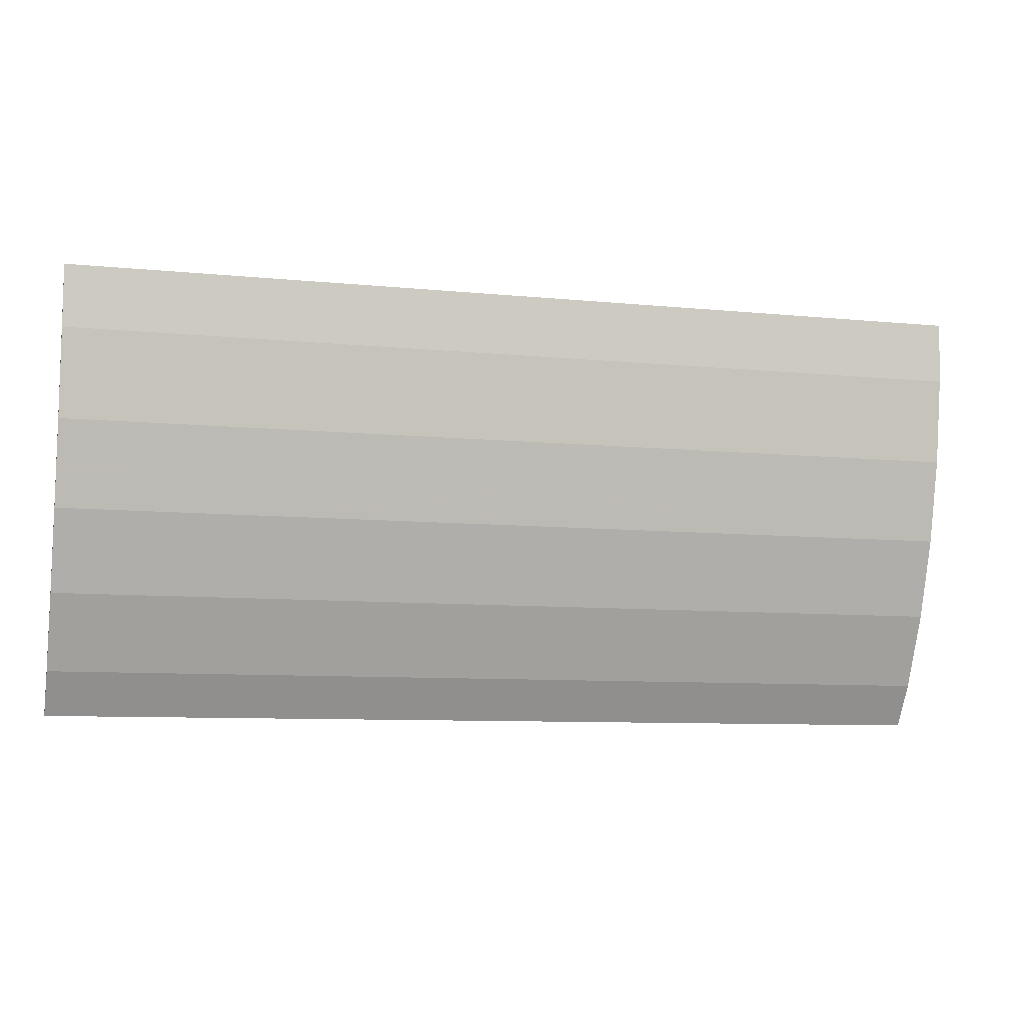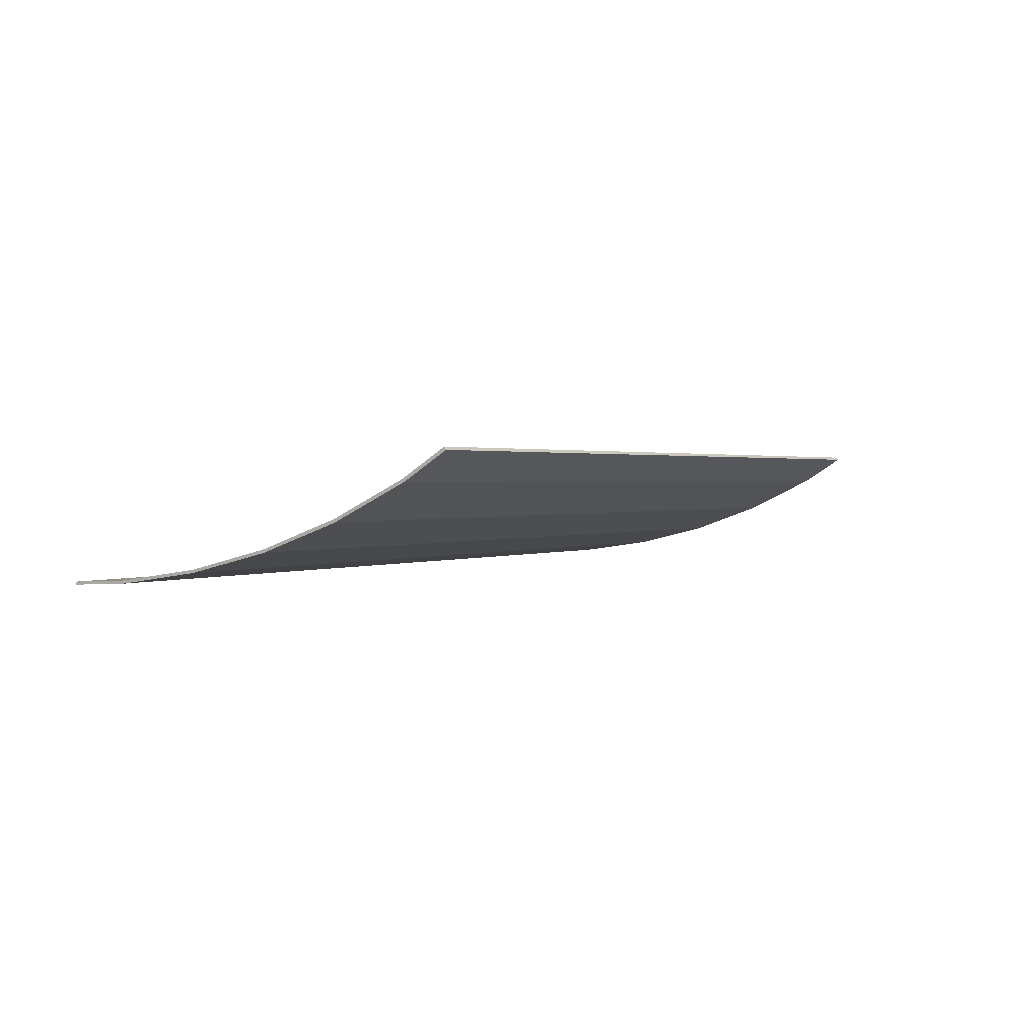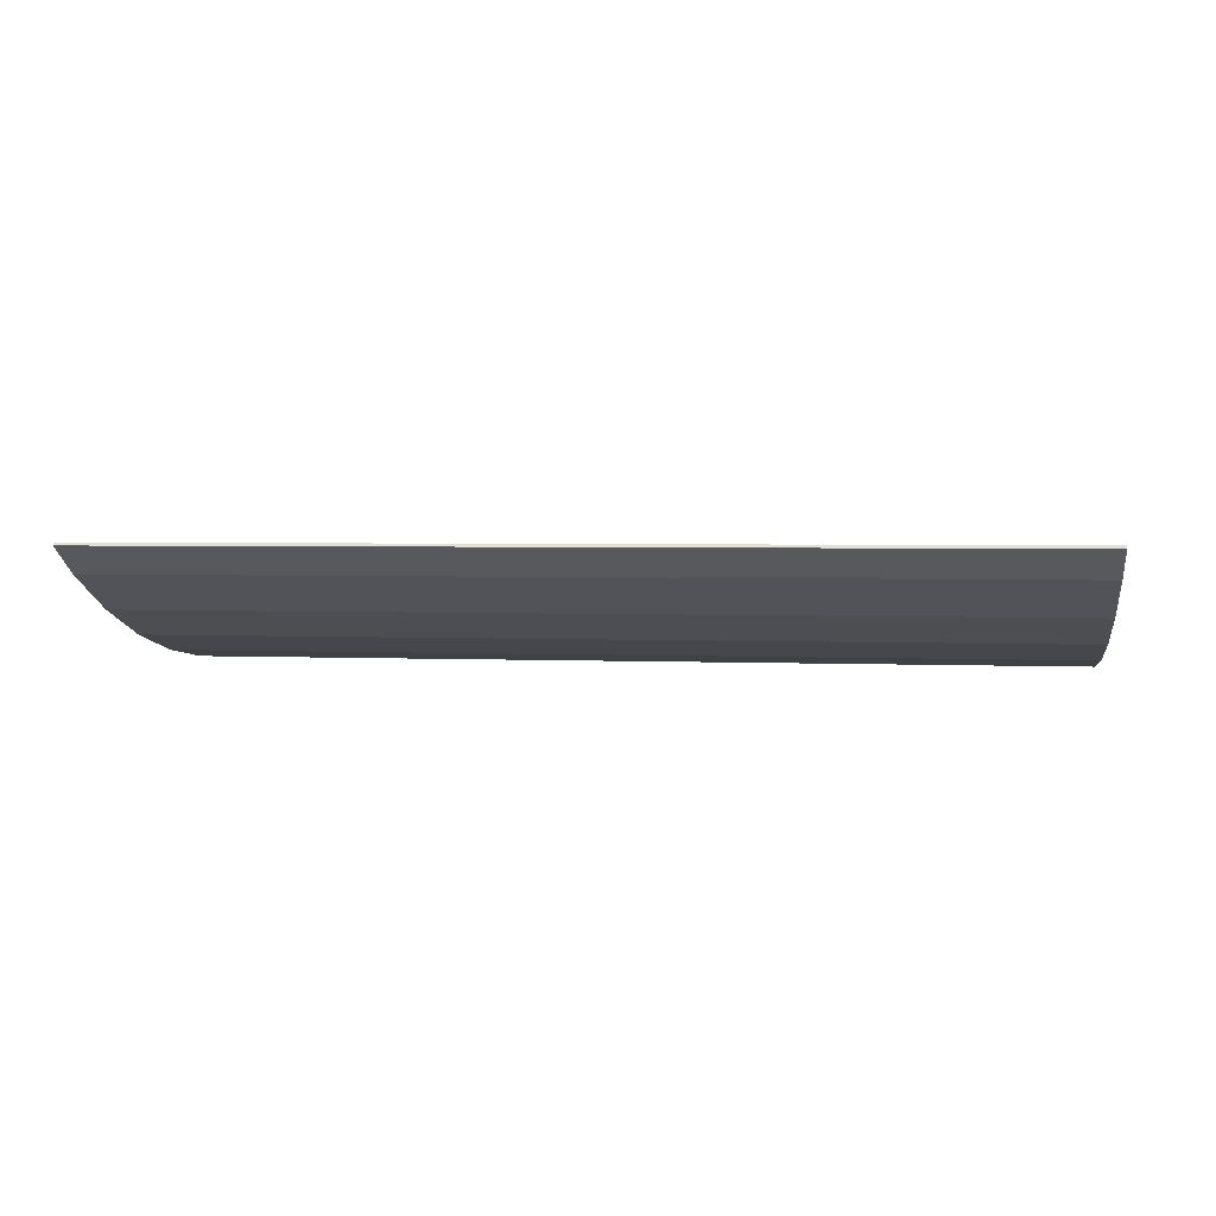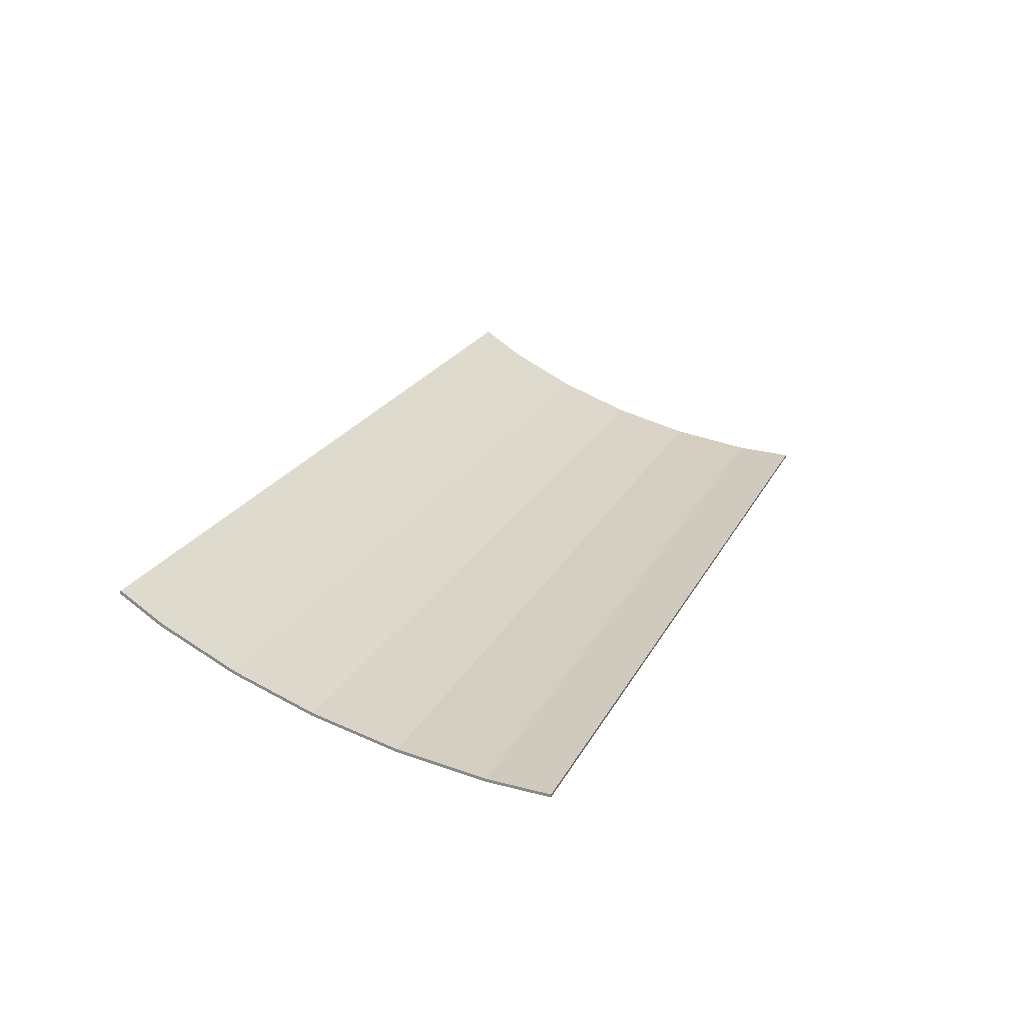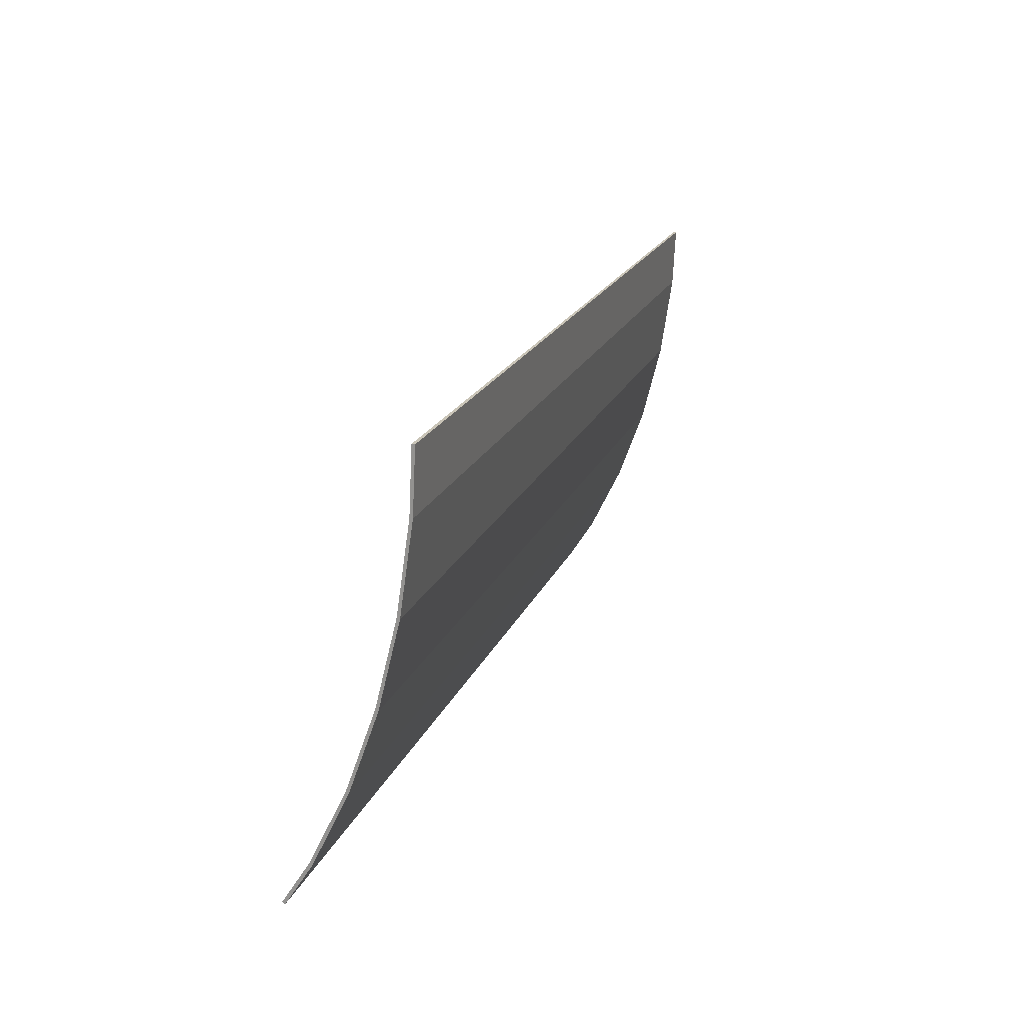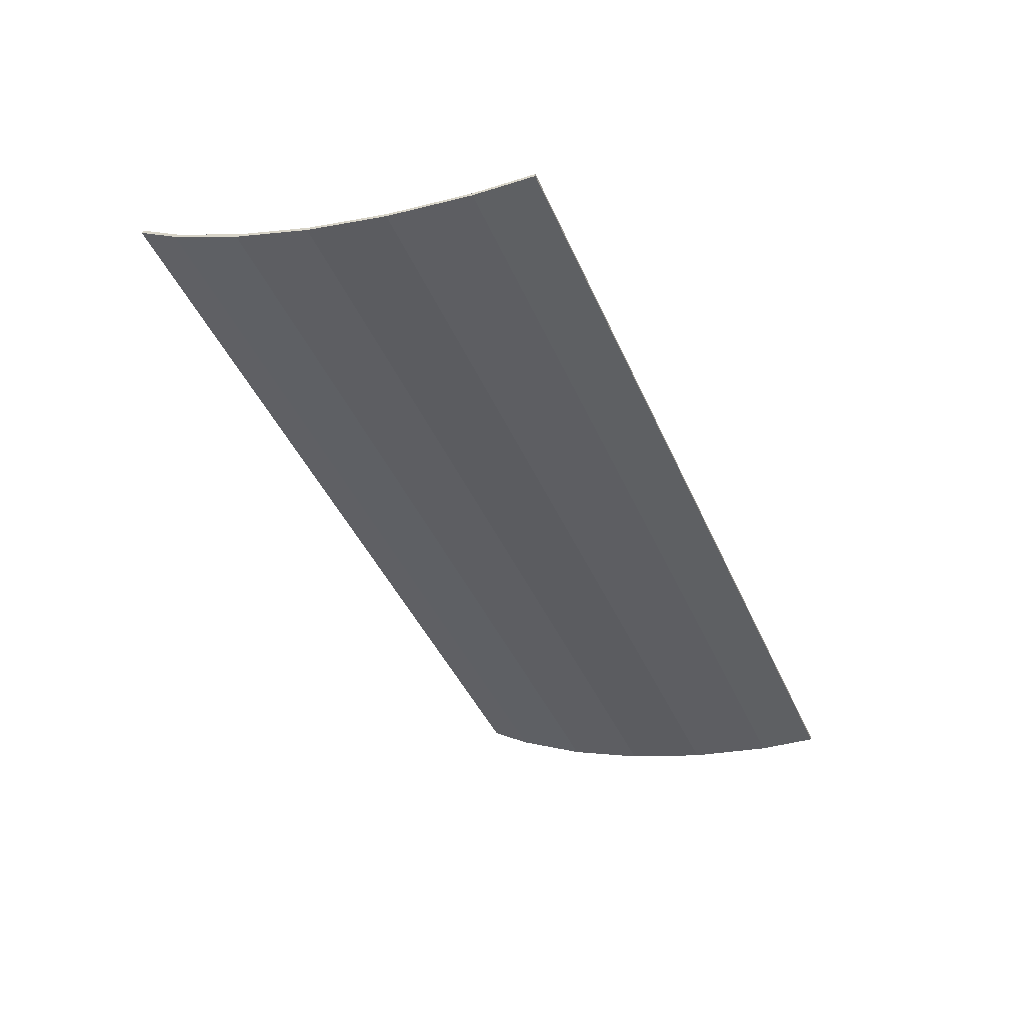
<metadata>
{"format":"obj","ext":"obj","renderer":"f3d","projection":"perspective","resolution":1024,"background":"white","views":[{"elev":-8.6,"azim":-15.2,"up":"+Z"},{"elev":1.1,"azim":121.0,"up":"+Y"},{"elev":2.8,"azim":-170.7,"up":"+Y"},{"elev":21.9,"azim":-69.1,"up":"+Y"},{"elev":18.9,"azim":-72.8,"up":"+Z"},{"elev":-43.0,"azim":-67.6,"up":"+Y"}]}
</metadata>
<code>
v -1.95 -0.6441 -0.0824
v 1.95 -0.6441 -0.0824
v 1.95 -0.5255 -0.4142
v -1.95 -0.5255 -0.4142
v -1.95 -0.5255 -0.4142
v 1.95 -0.5255 -0.4142
v 1.95 -0.3766 -0.7218
v -1.95 -0.3766 -0.7218
v -1.95 -0.3766 -0.7218
v 1.95 -0.3766 -0.7218
v 1.95 -0.2613 -0.9033
v -1.95 -0.2613 -0.9033
v -1.95 -0.7947 0.8872
v 1.95 -0.7947 0.8872
v 1.95 -0.7826 0.6308
v -1.95 -0.7826 0.6308
v -1.95 -0.7826 0.6308
v 1.95 -0.7826 0.6308
v 1.95 -0.7302 0.268
v -1.95 -0.7302 0.268
v -1.95 -0.7302 0.268
v 1.95 -0.7302 0.268
v 1.95 -0.6441 -0.0824
v -1.95 -0.6441 -0.0824
v -1.95 -0.8072 0.8866
v 1.95 -0.8072 0.8866
v 1.95 -0.7947 0.8872
v -1.95 -0.7947 0.8872
v 1.95 -0.2613 -0.9033
v 1.95 -0.2732 -0.9109
v -1.95 -0.2732 -0.9109
v -1.95 -0.2613 -0.9033
v 1.95 -0.2732 -0.9109
v 1.95 -0.2613 -0.9033
v 1.95 -0.3766 -0.7218
v 1.95 -0.3865 -0.7323
v 1.95 -0.3865 -0.7323
v 1.95 -0.3766 -0.7218
v 1.95 -0.5255 -0.4142
v 1.95 -0.5363 -0.4228
v 1.95 -0.5363 -0.4228
v 1.95 -0.5255 -0.4142
v 1.95 -0.6441 -0.0824
v 1.95 -0.6557 -0.089
v 1.95 -0.6557 -0.089
v 1.95 -0.6441 -0.0824
v 1.95 -0.7302 0.268
v 1.95 -0.7422 0.2635
v 1.95 -0.7422 0.2635
v 1.95 -0.7302 0.268
v 1.95 -0.7826 0.6308
v 1.95 -0.795 0.6286
v 1.95 -0.795 0.6286
v 1.95 -0.7826 0.6308
v 1.95 -0.7947 0.8872
v 1.95 -0.8072 0.8866
v -1.95 -0.3766 -0.7218
v -1.95 -0.2613 -0.9033
v -1.95 -0.2732 -0.9109
v -1.95 -0.3865 -0.7323
v -1.95 -0.5255 -0.4142
v -1.95 -0.3766 -0.7218
v -1.95 -0.3865 -0.7323
v -1.95 -0.5363 -0.4228
v -1.95 -0.6441 -0.0824
v -1.95 -0.5255 -0.4142
v -1.95 -0.5363 -0.4228
v -1.95 -0.6557 -0.089
v -1.95 -0.7302 0.268
v -1.95 -0.6441 -0.0824
v -1.95 -0.6557 -0.089
v -1.95 -0.7422 0.2635
v -1.95 -0.7826 0.6308
v -1.95 -0.7302 0.268
v -1.95 -0.7422 0.2635
v -1.95 -0.795 0.6286
v -1.95 -0.7947 0.8872
v -1.95 -0.7826 0.6308
v -1.95 -0.795 0.6286
v -1.95 -0.8072 0.8866
v 1.95 -0.6557 -0.089
v 1.95 -0.7422 0.2635
v -1.95 -0.7422 0.2635
v -1.95 -0.6557 -0.089
v 1.95 -0.7422 0.2635
v 1.95 -0.795 0.6286
v -1.95 -0.795 0.6286
v -1.95 -0.7422 0.2635
v 1.95 -0.795 0.6286
v 1.95 -0.8072 0.8866
v -1.95 -0.8072 0.8866
v -1.95 -0.795 0.6286
v -1.95 -0.6557 -0.089
v -1.95 -0.5363 -0.4228
v 1.95 -0.5363 -0.4228
v 1.95 -0.6557 -0.089
v 1.006 -0.3865 -0.7323
v 1.95 -0.5363 -0.4228
v -1.95 -0.5363 -0.4228
v -0.9801 -0.3865 -0.7323
v -1.95 -0.3892 -0.7267
v -1.616 -0.3865 -0.7323
v -0.9801 -0.3865 -0.7323
v -1.95 -0.5363 -0.4228
v 1.95 -0.3892 -0.7267
v 1.95 -0.5363 -0.4228
v 1.006 -0.3865 -0.7323
v 1.616 -0.3865 -0.7323
v -1.95 -0.3865 -0.7323
v -1.616 -0.3865 -0.7323
v -1.95 -0.3892 -0.7267
v 1.616 -0.3865 -0.7323
v 1.95 -0.3865 -0.7323
v 1.95 -0.3892 -0.7267
v 0 -0.3723 -0.7547
v -0.9801 -0.3865 -0.7323
v -1.616 -0.3865 -0.7323
v -1 -0.3803 -0.742
v 1.616 -0.3865 -0.7323
v 1.006 -0.3865 -0.7323
v 0 -0.3723 -0.7547
v 1 -0.3803 -0.742
v 1.006 -0.3865 -0.7323
v -0.9801 -0.3865 -0.7323
v 0 -0.3723 -0.7547
v -1.95 -0.2732 -0.9109
v -1 -0.3803 -0.742
v -1.616 -0.3865 -0.7323
v -1.95 -0.3865 -0.7323
v 1 -0.3803 -0.742
v 1.95 -0.2732 -0.9109
v 1.95 -0.3865 -0.7323
v 1.616 -0.3865 -0.7323
v 0 -0.3723 -0.7547
v 1.95 -0.2732 -0.9109
v 1 -0.3803 -0.742
v -1.95 -0.2732 -0.9109
v 1.95 -0.2732 -0.9109
v 0 -0.3723 -0.7547
v -1 -0.3803 -0.742
g mesh4764466
f 1 2 3
f 3 4 1
f 5 6 7
f 7 8 5
f 9 10 11
f 11 12 9
f 13 14 15
f 15 16 13
f 17 18 19
f 19 20 17
f 21 22 23
f 23 24 21
f 25 26 27
f 27 28 25
f 29 30 31
f 31 32 29
f 33 34 35
f 35 36 33
f 37 38 39
f 39 40 37
f 41 42 43
f 43 44 41
f 45 46 47
f 47 48 45
f 49 50 51
f 51 52 49
f 53 54 55
f 55 56 53
f 57 58 59
f 59 60 57
f 61 62 63
f 63 64 61
f 65 66 67
f 67 68 65
f 69 70 71
f 71 72 69
f 73 74 75
f 75 76 73
f 77 78 79
f 79 80 77
f 81 82 83
f 83 84 81
f 85 86 87
f 87 88 85
f 89 90 91
f 91 92 89
f 93 94 95
f 95 96 93
f 97 98 99
f 99 100 97
f 101 102 103
f 103 104 101
f 105 106 107
f 107 108 105
f 109 110 111
f 112 113 114
f 115 116 117
f 117 118 115
f 119 120 121
f 121 122 119
f 123 124 125
f 126 127 128
f 128 129 126
f 130 131 132
f 132 133 130
f 134 135 136
f 137 138 139
f 139 140 137

</code>
